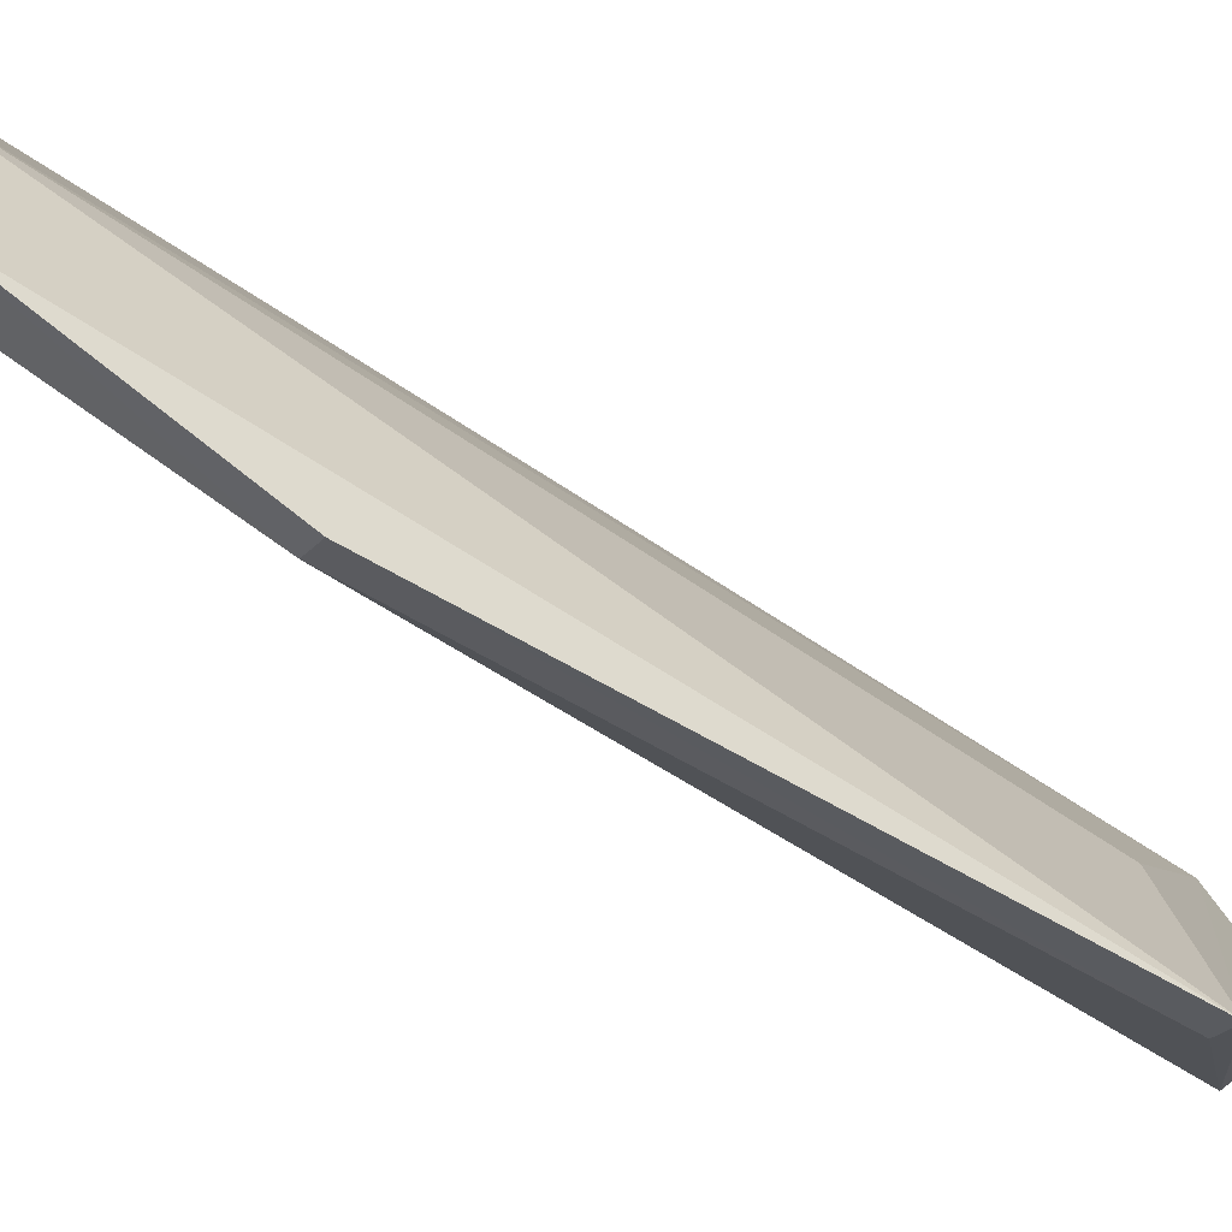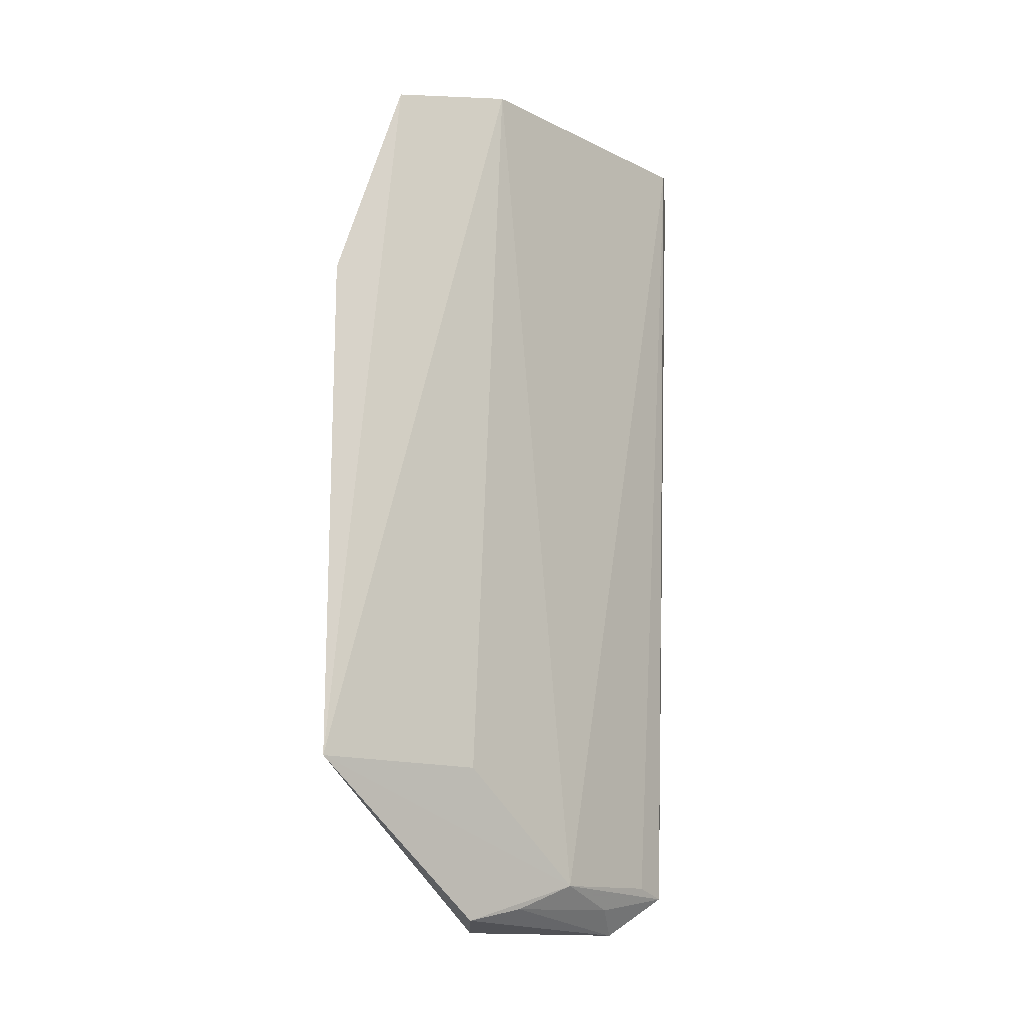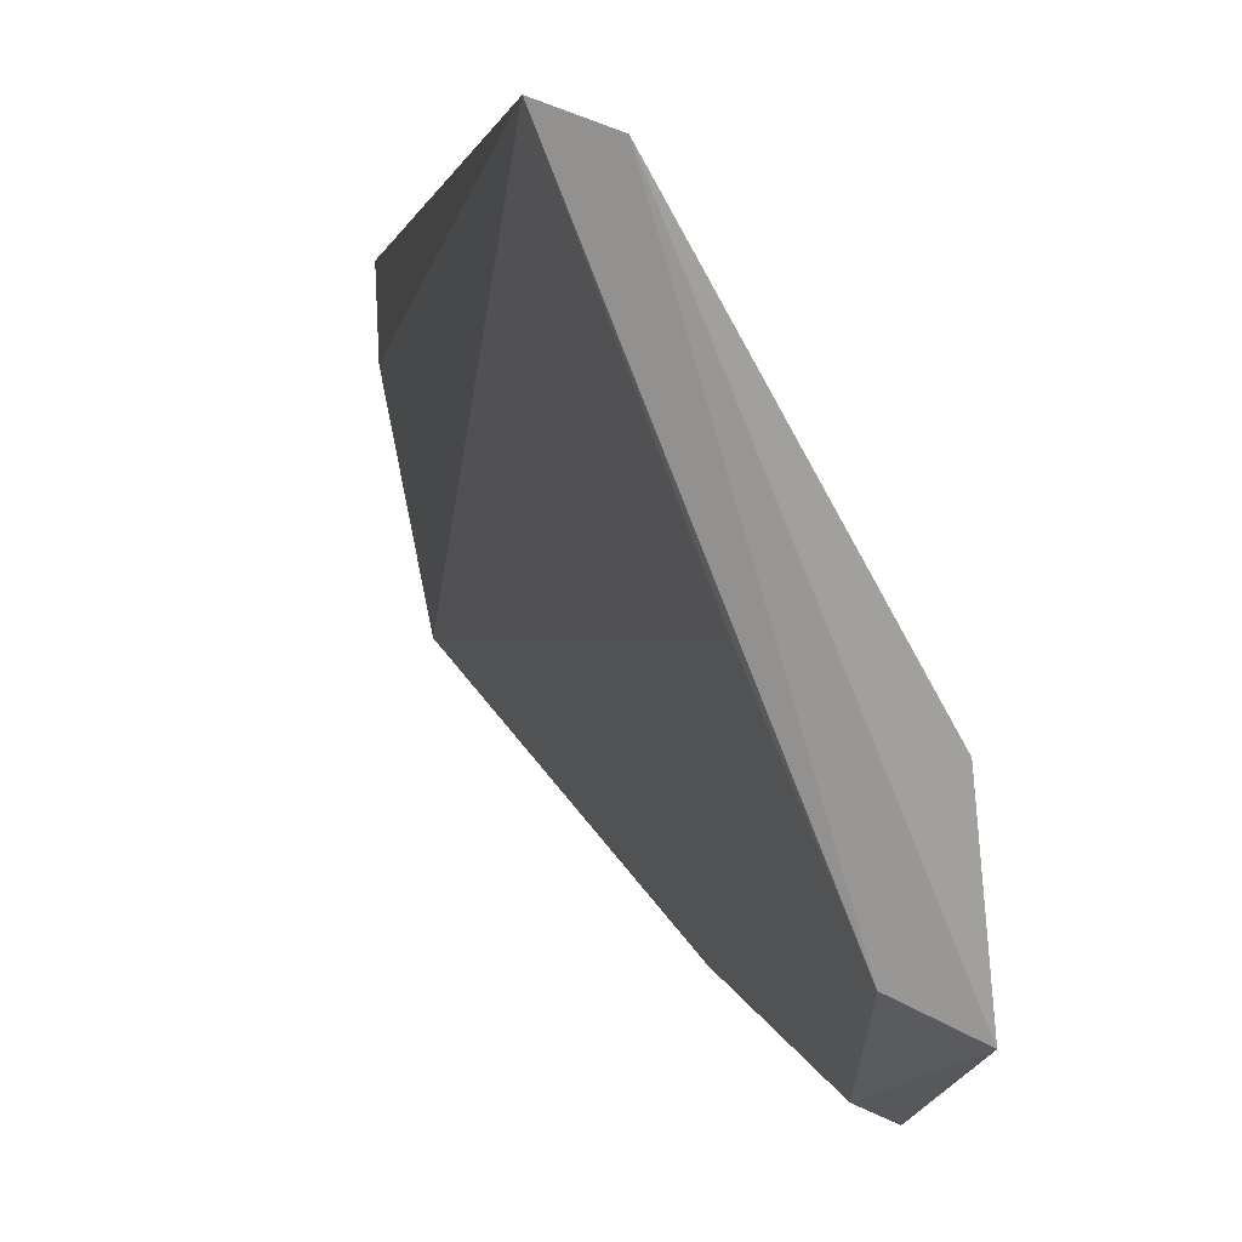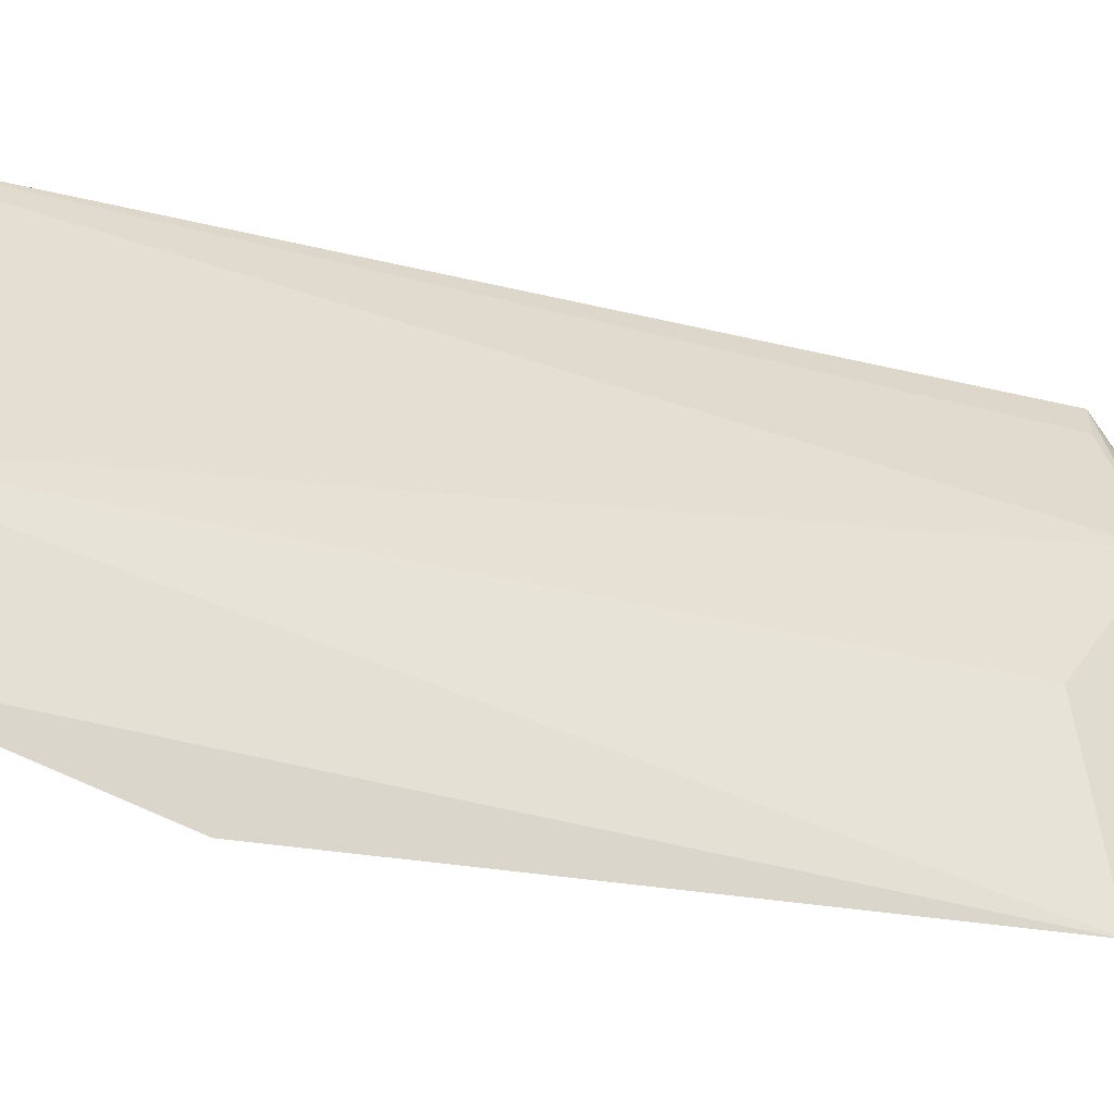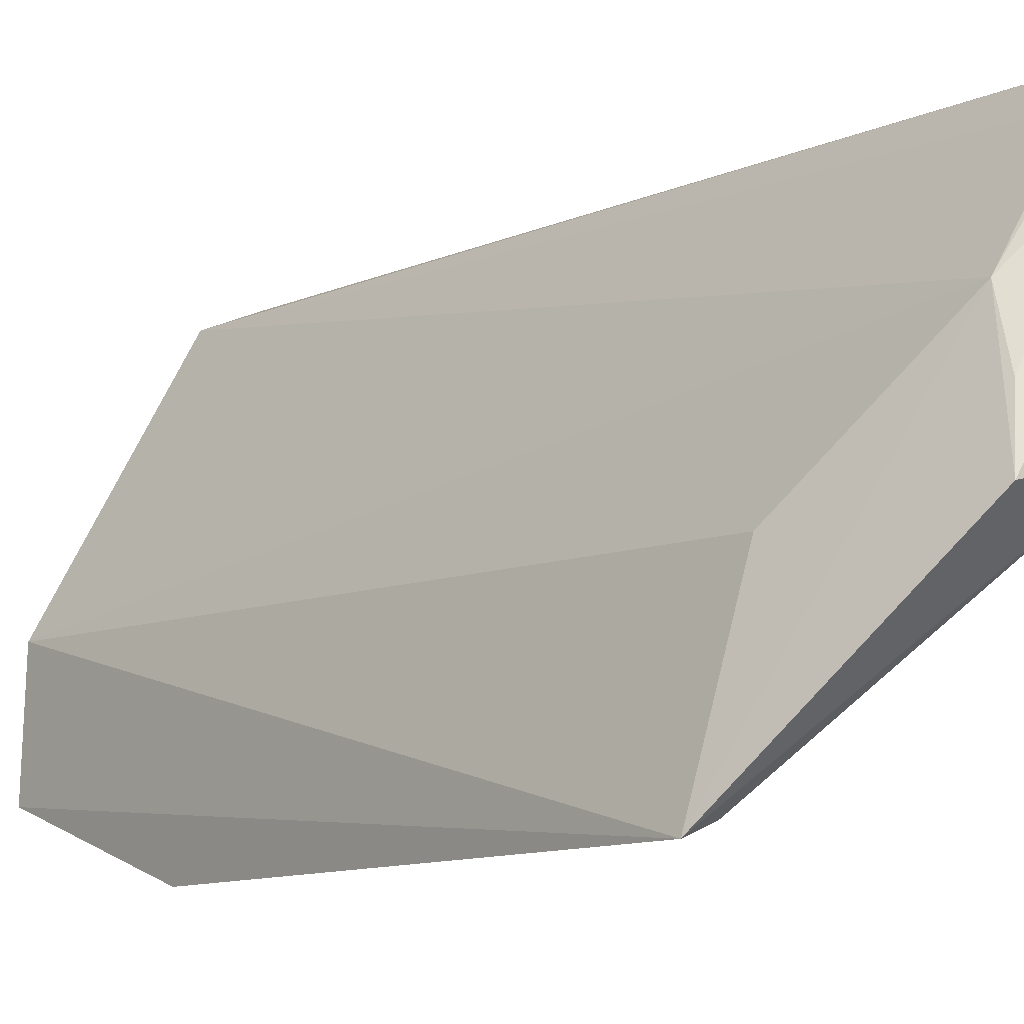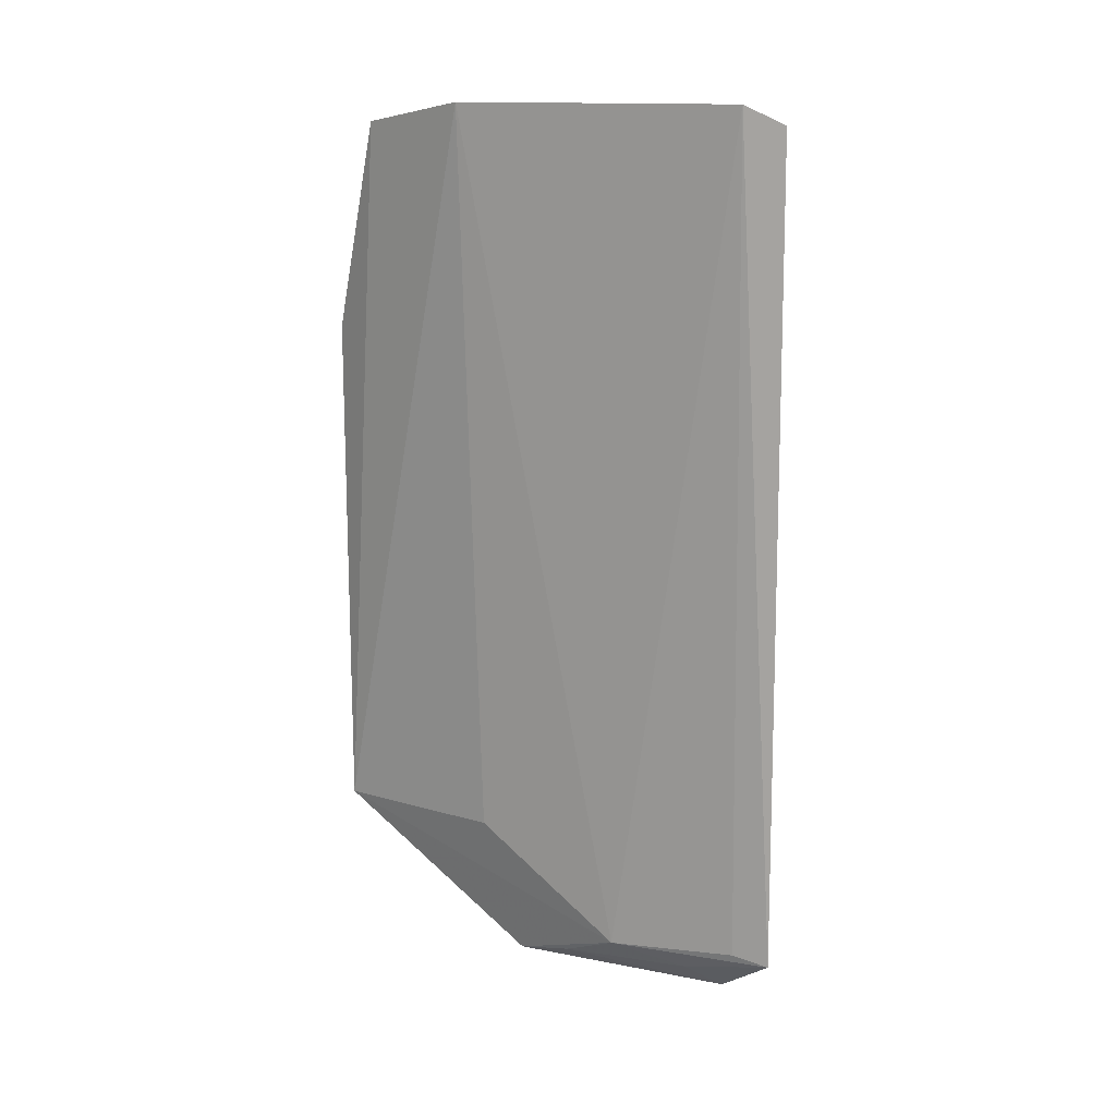
<metadata>
{"format":"obj","ext":"obj","renderer":"f3d","projection":"perspective","resolution":1024,"background":"white","views":[{"elev":-52.8,"azim":56.1,"up":"+Y"},{"elev":-15.4,"azim":73.7,"up":"+Z"},{"elev":2.0,"azim":-5.8,"up":"+Y"},{"elev":-22.2,"azim":69.3,"up":"+Y"},{"elev":-10.0,"azim":143.8,"up":"+Y"},{"elev":14.3,"azim":140.0,"up":"+Z"}]}
</metadata>
<code>
v 0.04938 0.06341 -0.009577
v 0.04938 0.06341 -0.1308
v 0.04654 0.1068 0.04447
v 0.004841 0.1685 0.03993
v 0.007576 0.1098 -0.1687
v 0.004221 0.1575 -0.1566
v 0.03911 0.08393 0.03583
v 0.04999 0.07873 0.03969
v 0.04347 0.06589 -0.1308
v 0.03716 0.1024 -0.1308
v 0.01434 0.1646 0.04447
v -0.000236 0.1498 -0.1686
v 0.04379 0.06598 -0.009593
v 0.02487 0.1179 0.03583
v -0.001152 0.1643 -0.159
v 0.0209 0.1322 -0.1574
v 0.02687 0.1047 -0.1665
v 0.008719 0.1455 -0.1626
v 0.02333 0.1182 -0.1634
f 8 1 2
f 8 2 3
f 9 5 2
f 9 2 1
f 10 3 2
f 11 8 3
f 11 4 7
f 11 7 8
f 12 5 4
f 13 7 5
f 13 8 7
f 13 1 8
f 13 9 1
f 13 5 9
f 14 7 4
f 14 4 5
f 14 5 7
f 15 11 6
f 15 4 11
f 15 12 4
f 16 6 11
f 16 10 2
f 16 15 6
f 16 11 3
f 16 3 10
f 17 16 2
f 17 2 5
f 17 5 12
f 18 12 15
f 18 15 16
f 19 17 12
f 19 12 18
f 19 18 16
f 19 16 17

</code>
